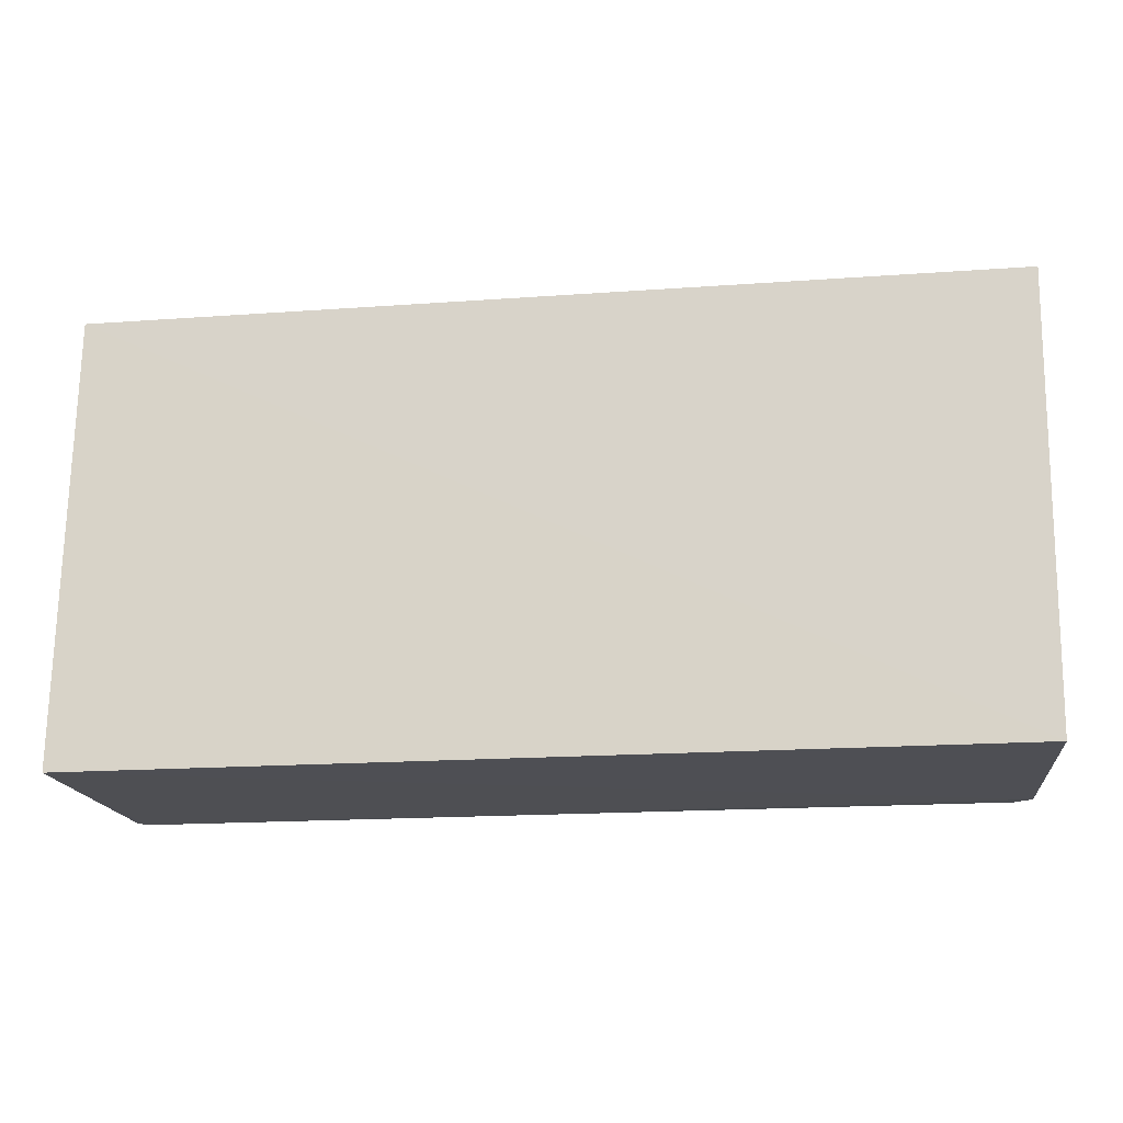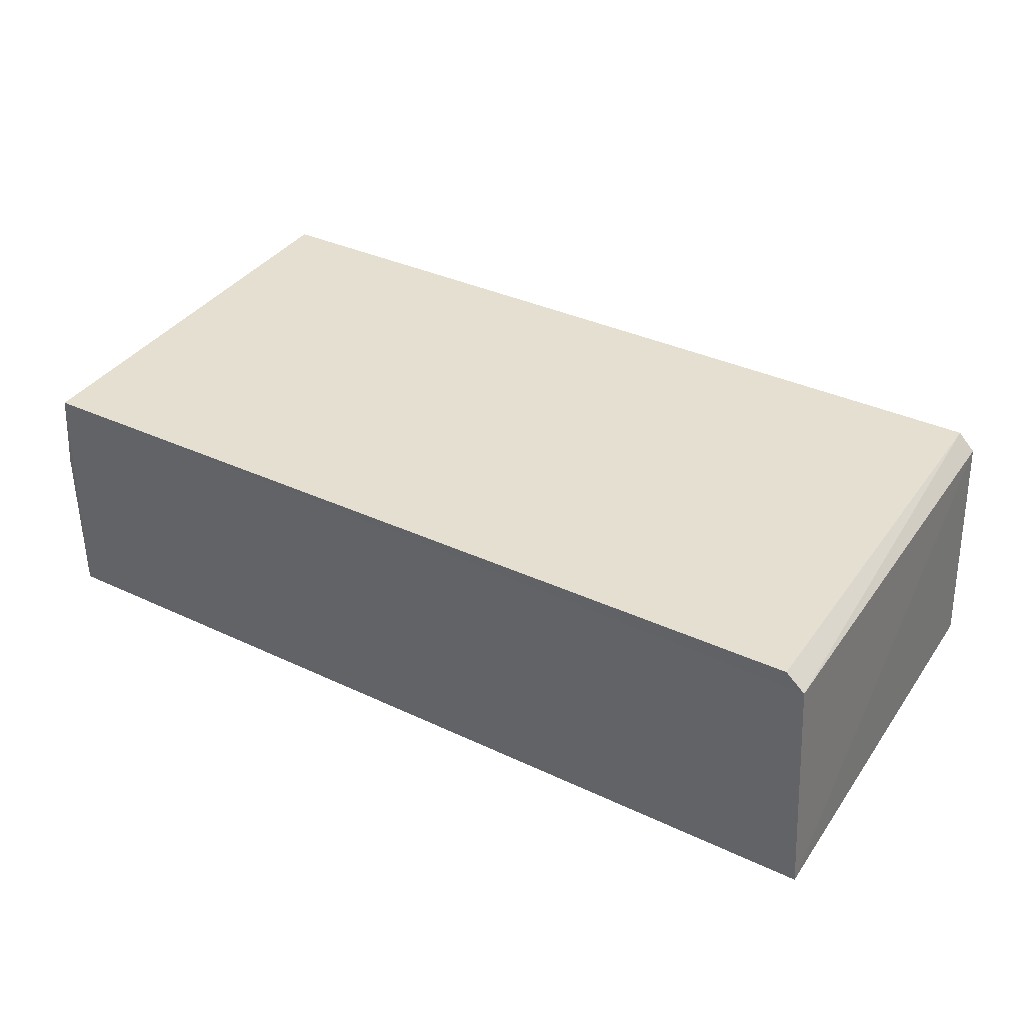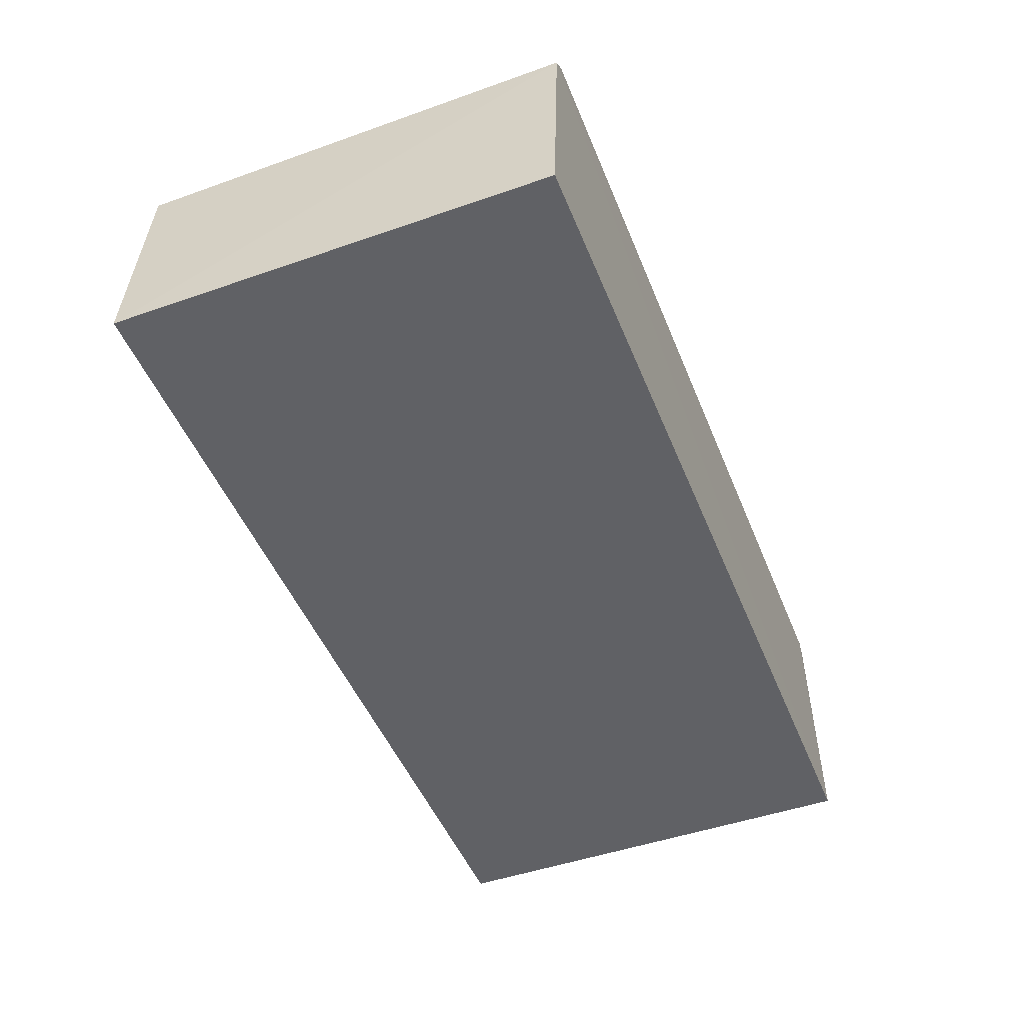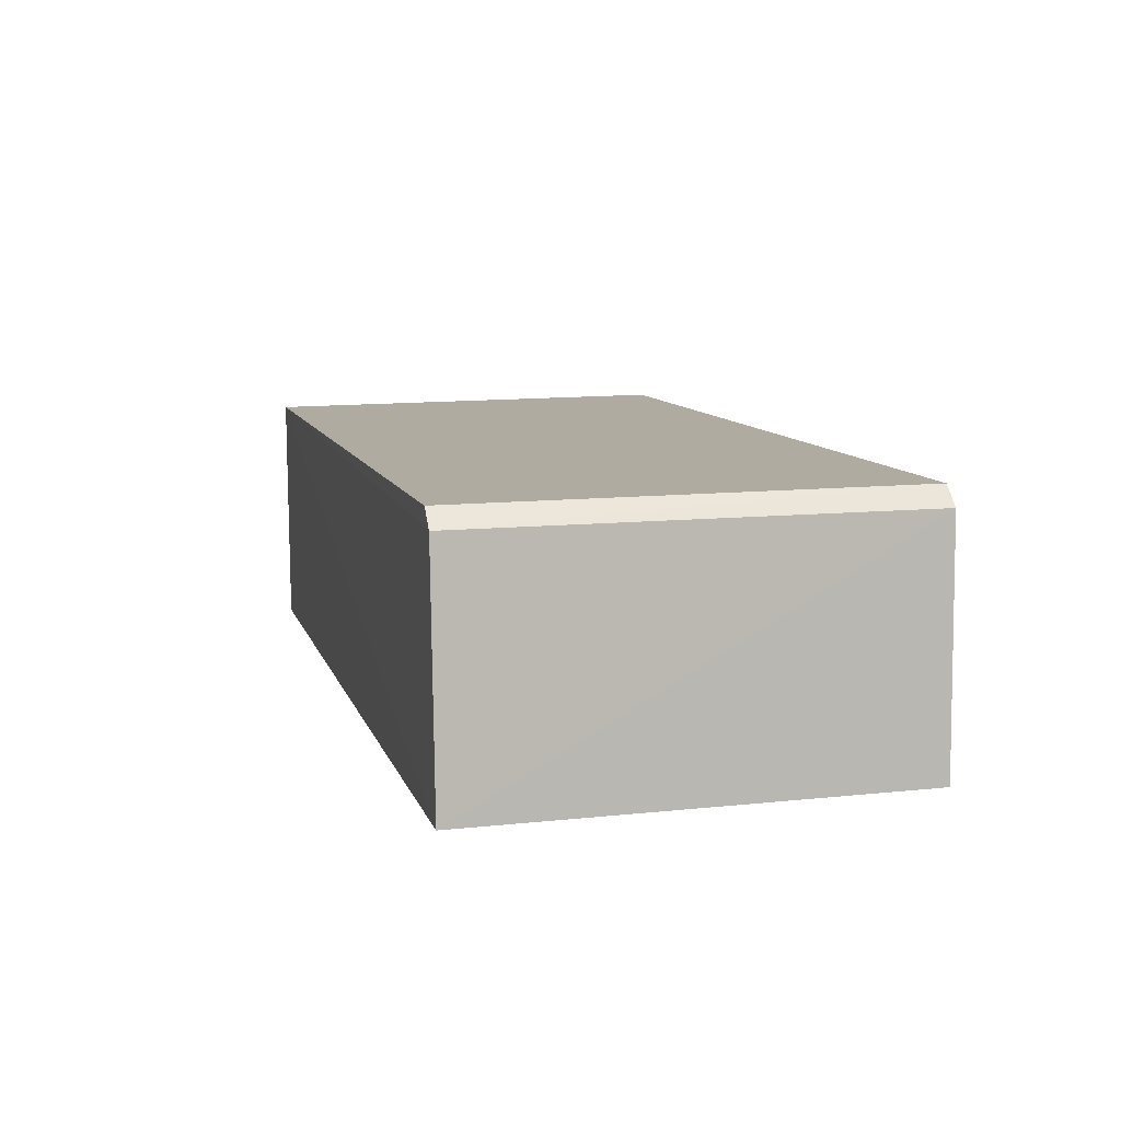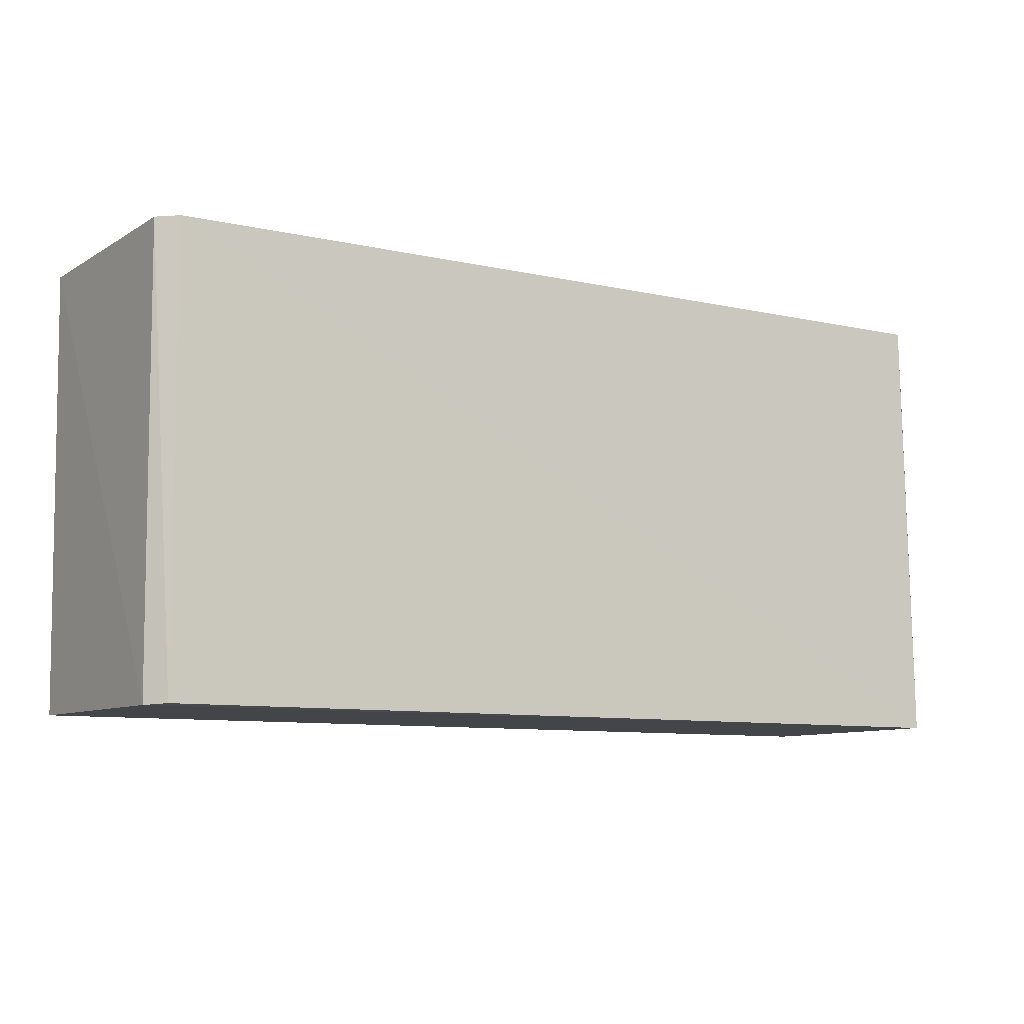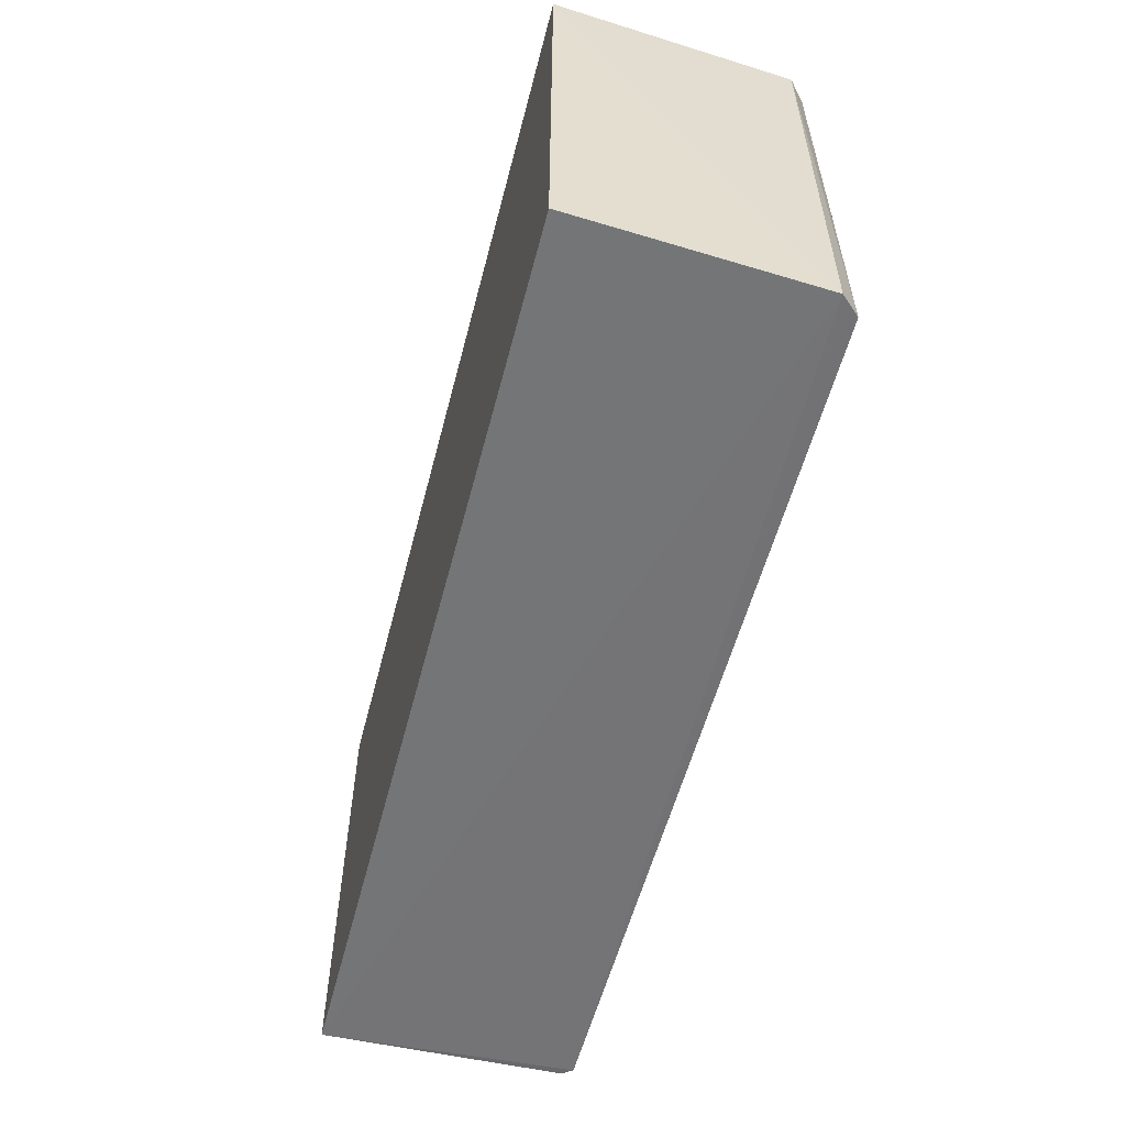
<metadata>
{"format":"obj","ext":"obj","renderer":"f3d","projection":"perspective","resolution":1024,"background":"white","views":[{"elev":-17.9,"azim":8.0,"up":"+Z"},{"elev":36.6,"azim":31.4,"up":"+Y"},{"elev":-49.6,"azim":111.8,"up":"+Y"},{"elev":10.0,"azim":75.2,"up":"+Y"},{"elev":-9.3,"azim":149.7,"up":"+Z"},{"elev":-56.3,"azim":75.5,"up":"+Z"}]}
</metadata>
<code>
v 0.0376 0.02112 0.07939
v 0.03884 0.0009063 0.07939
v 0.03734 0.02116 0.04129
v -0.03816 0.02254 0.04141
v -0.03866 0.0009101 0.07935
v 0.0359 0.02274 0.04139
v -0.03773 0.0222 0.07953
v 0.03831 0.0009038 0.04148
v -0.03855 0.02148 0.07221
v 0.03597 0.02257 0.07938
v -0.03938 0.0009337 0.04148
v -0.03856 0.01509 0.07934
v -0.03886 0.02168 0.04145
f 1 2 3
f 6 1 3
f 6 3 4
f 7 5 2
f 7 2 1
f 8 3 2
f 8 2 5
f 9 7 4
f 10 6 4
f 10 4 7
f 10 7 1
f 10 1 6
f 11 8 5
f 11 4 3
f 11 3 8
f 12 5 7
f 12 7 9
f 12 11 5
f 12 9 11
f 13 11 9
f 13 9 4
f 13 4 11

</code>
